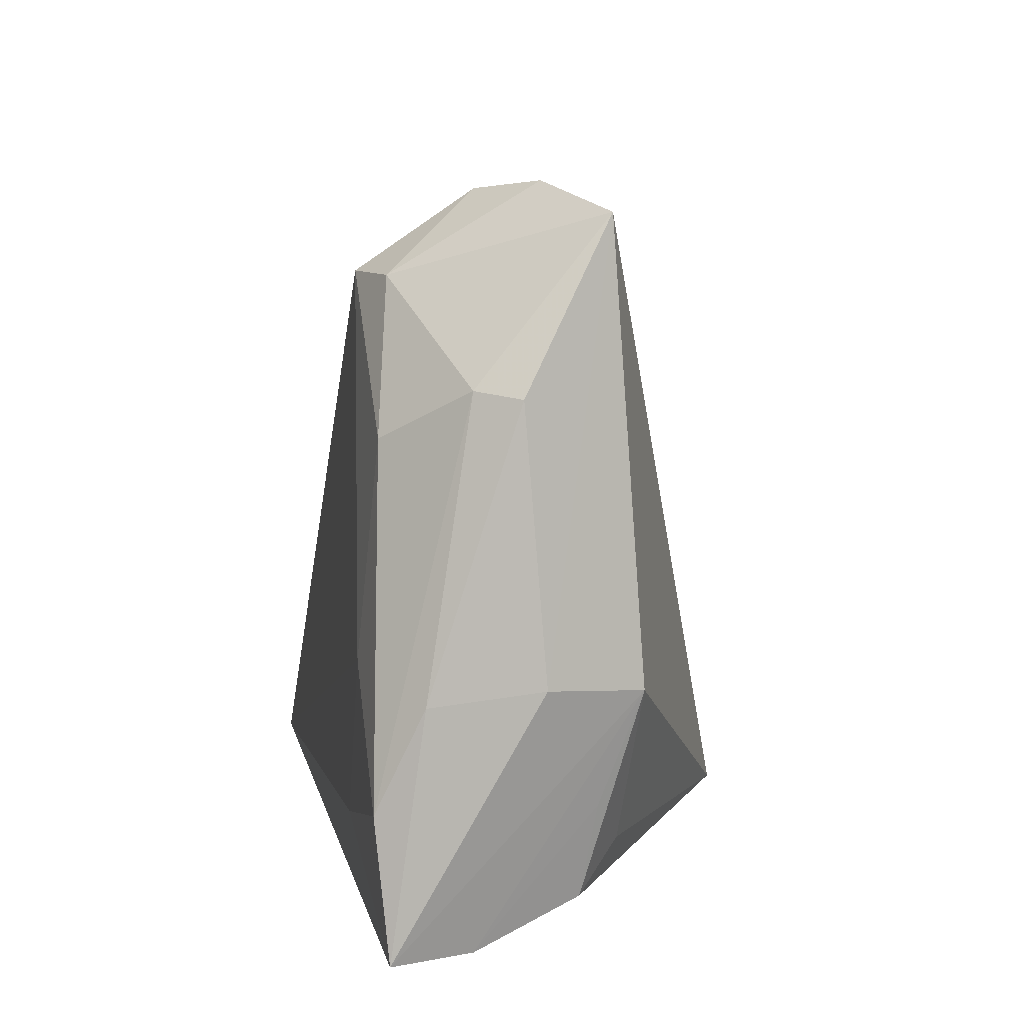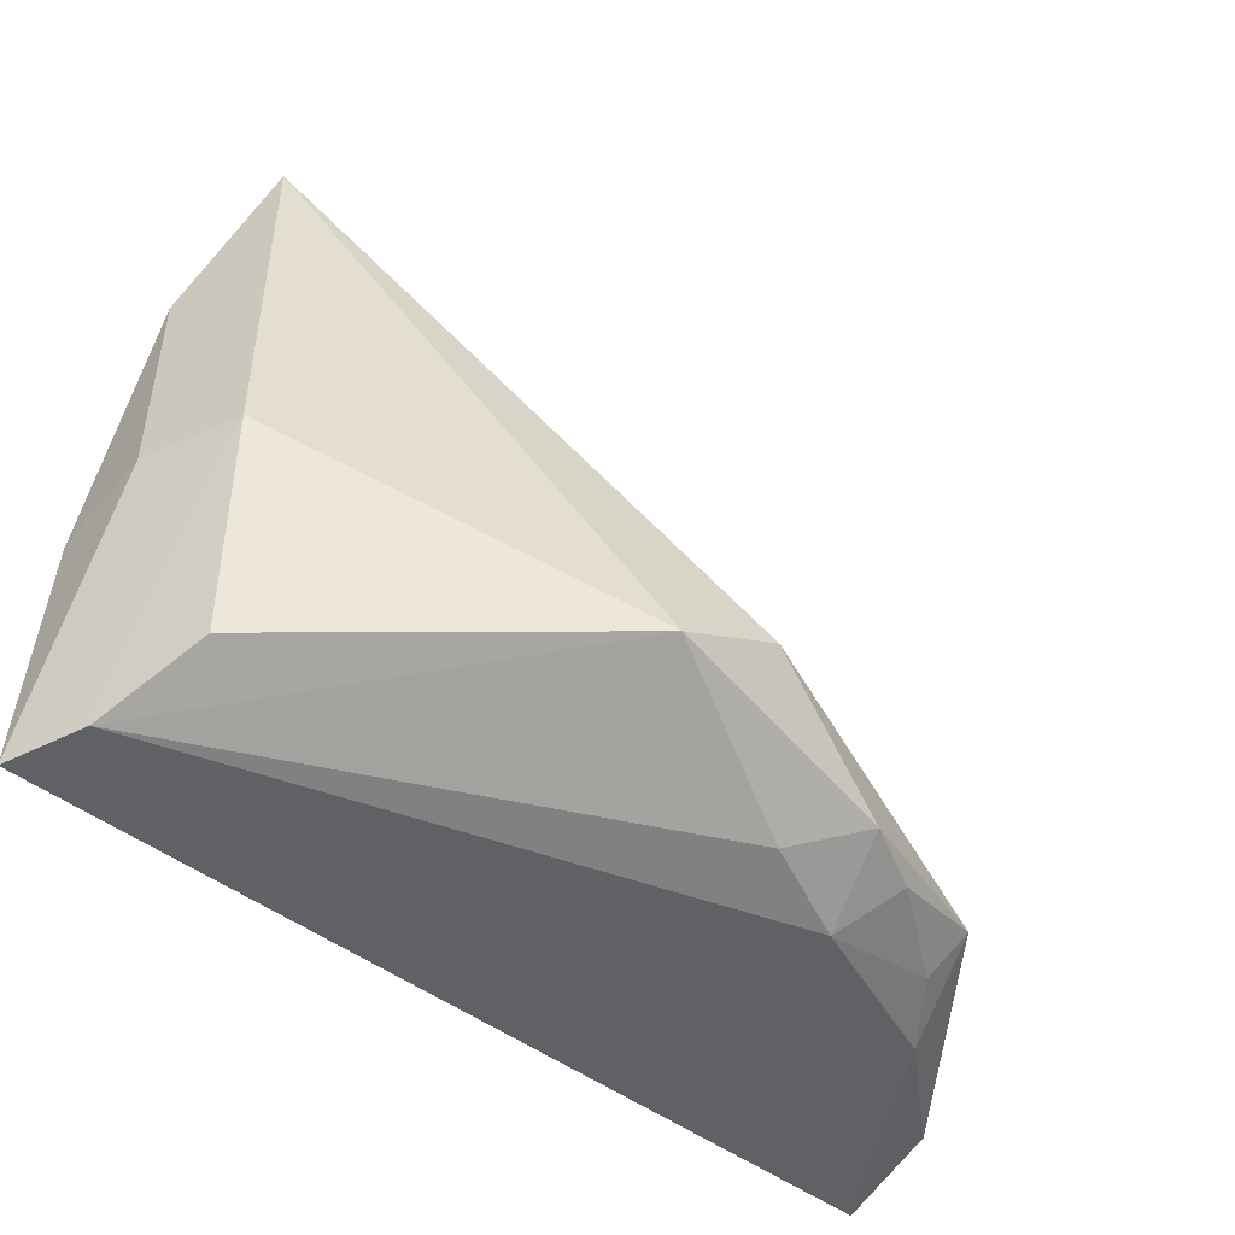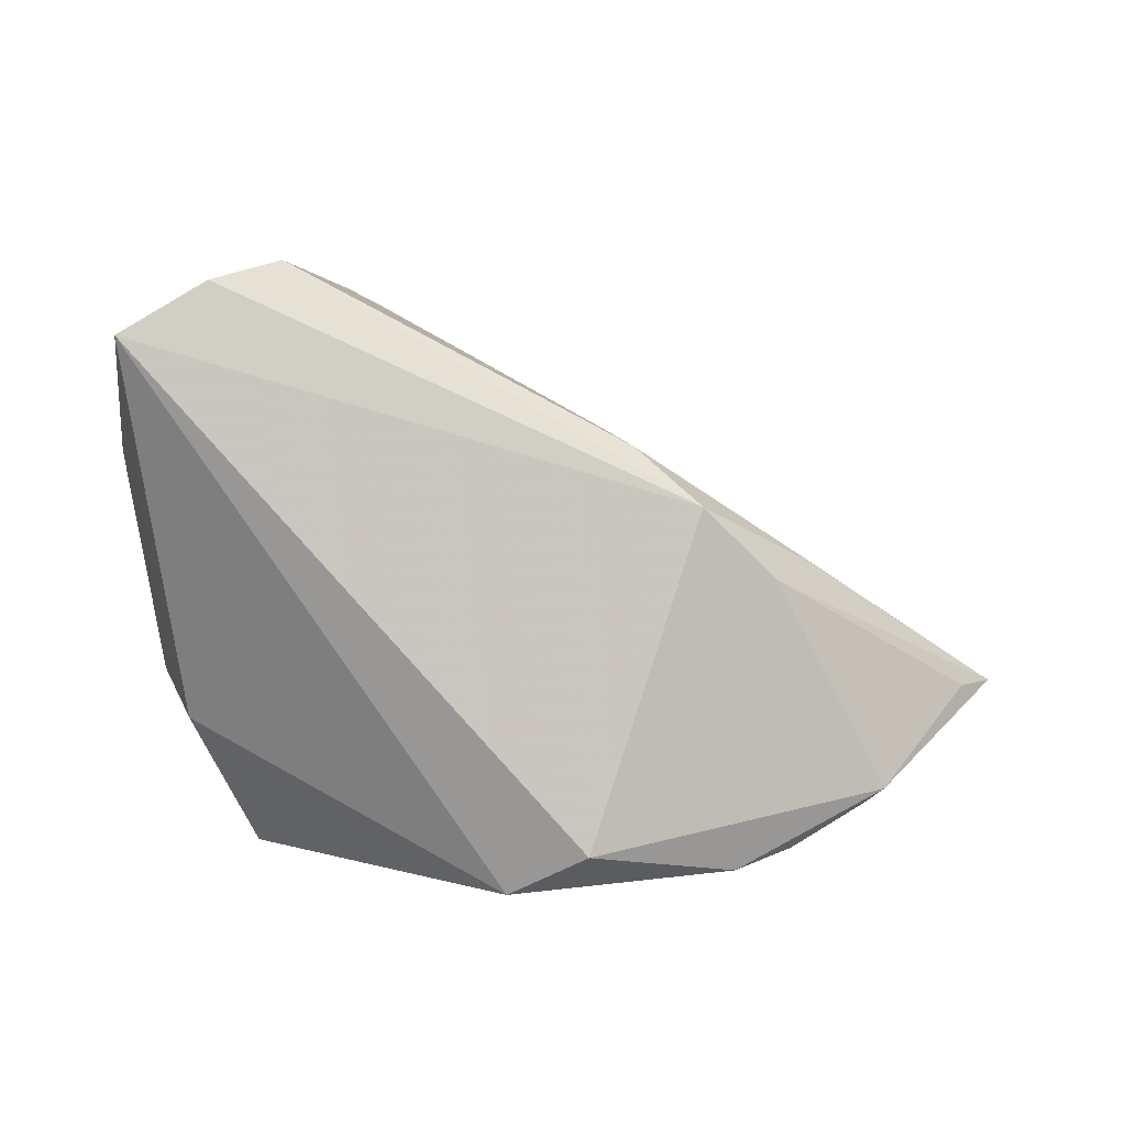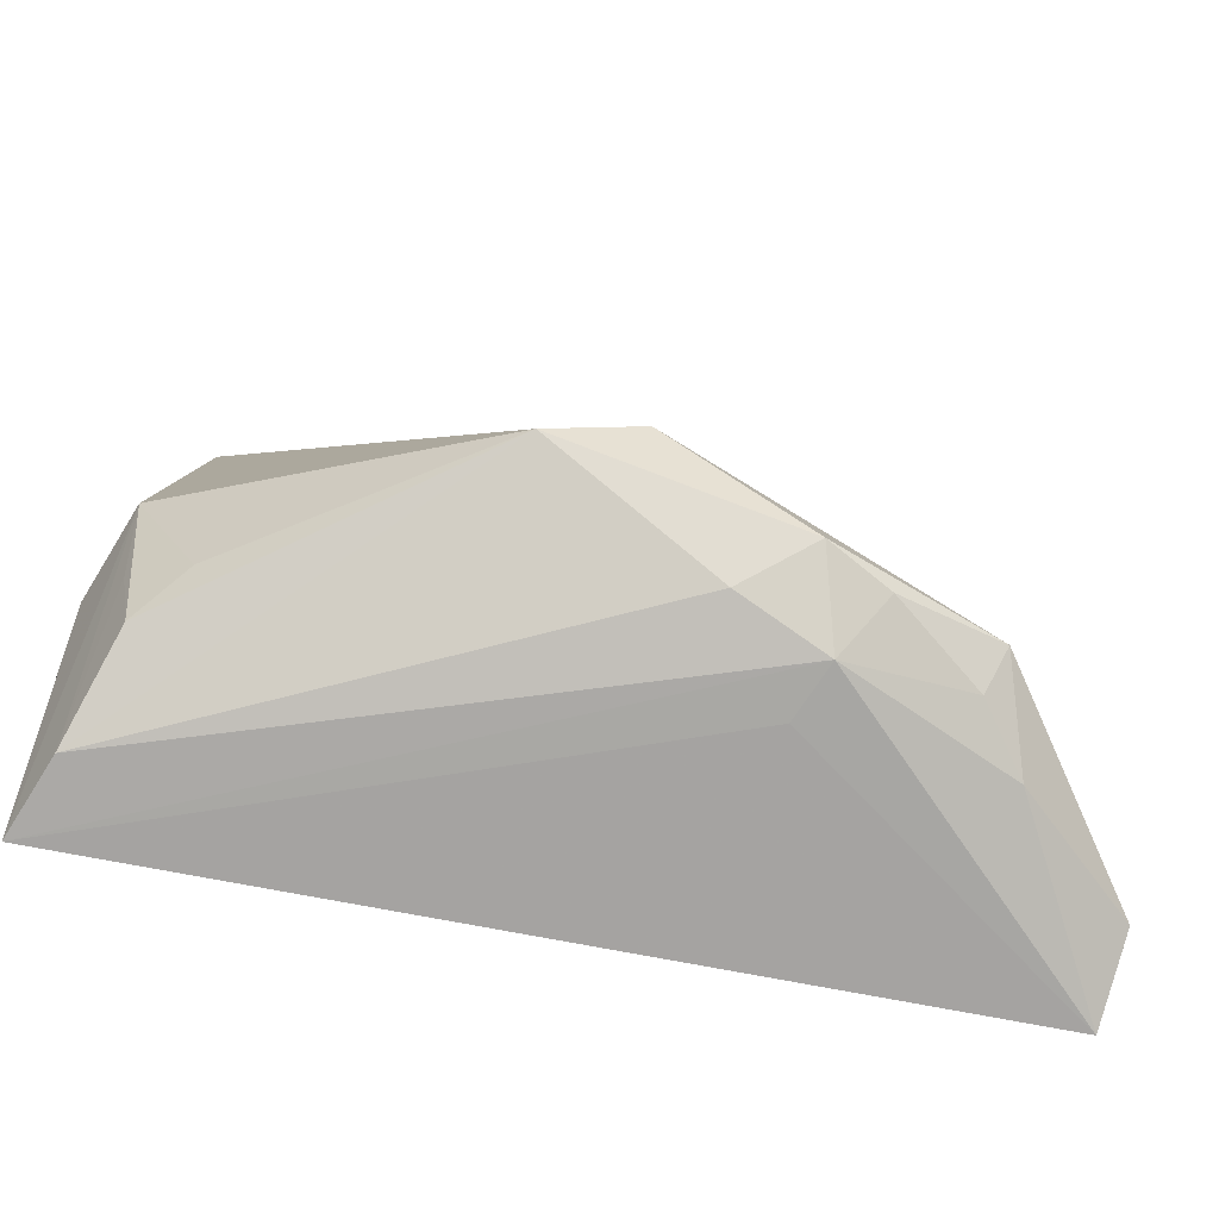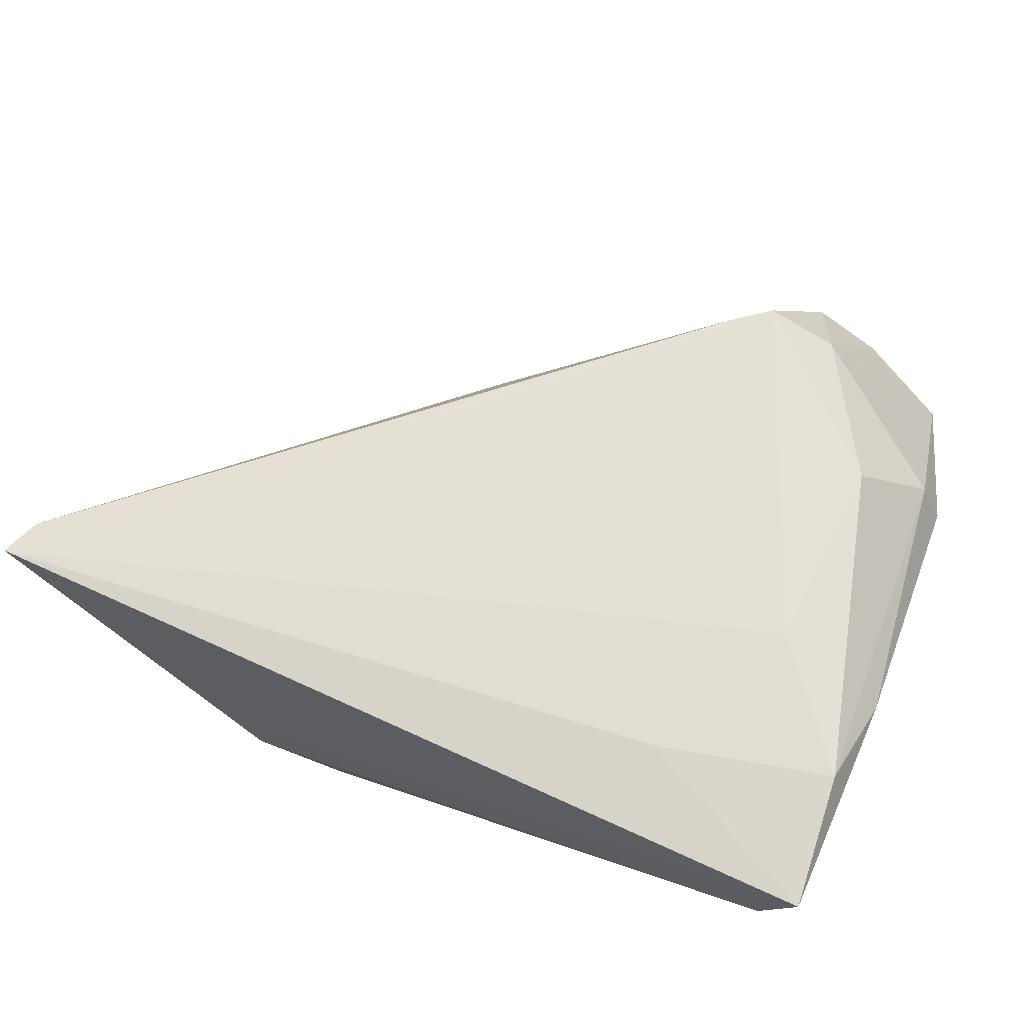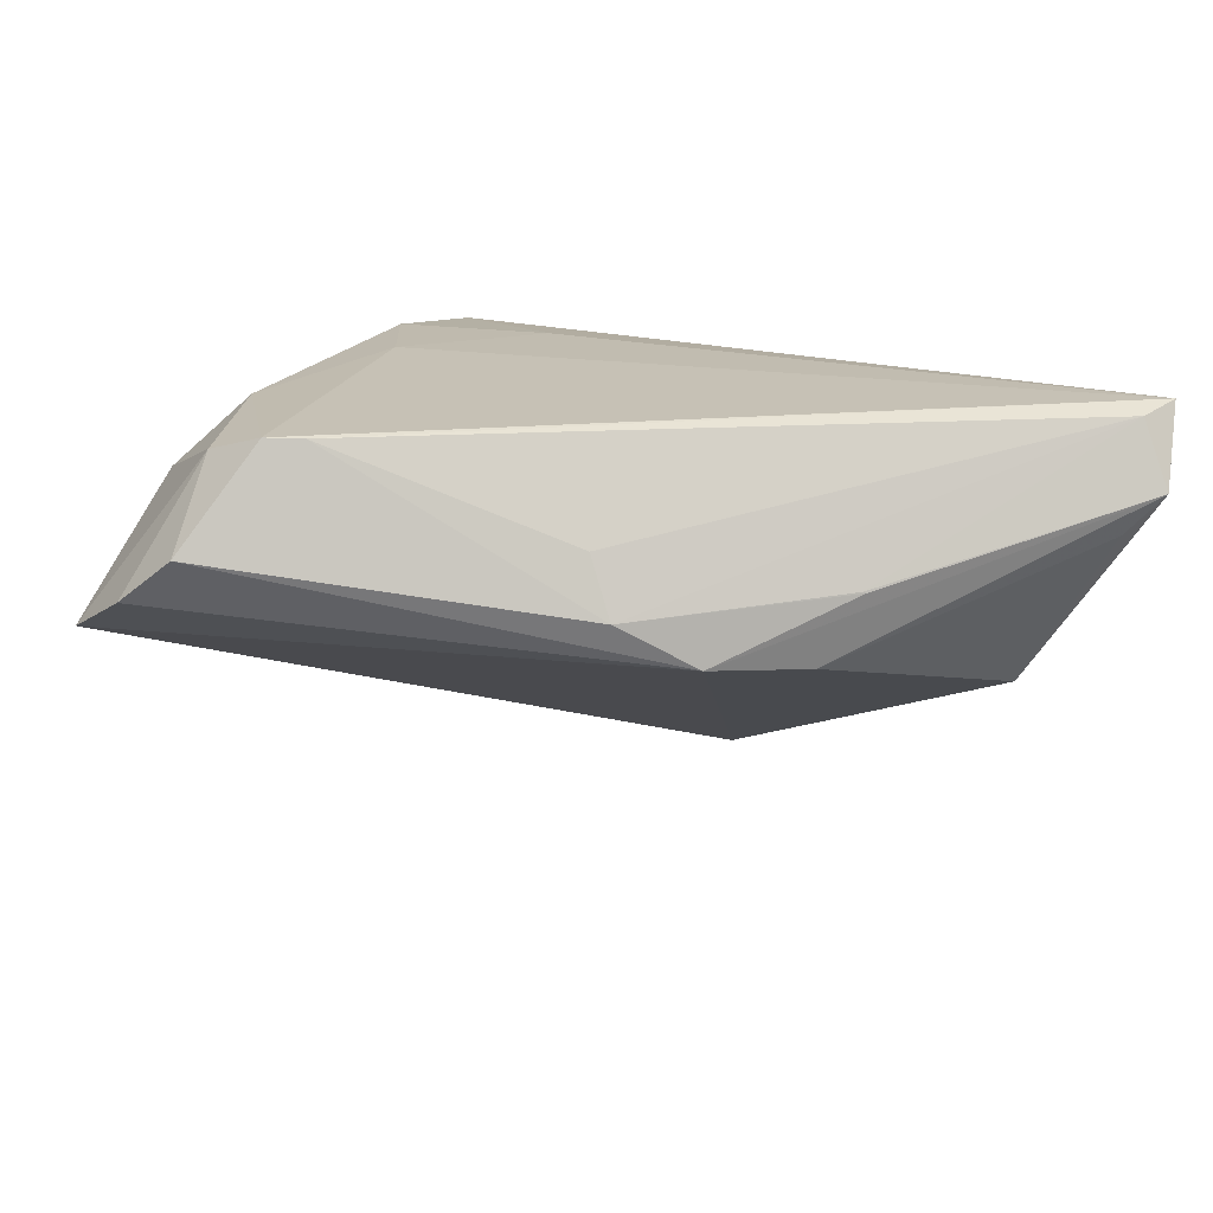
<metadata>
{"format":"obj","ext":"obj","renderer":"f3d","projection":"perspective","resolution":1024,"background":"white","views":[{"elev":7.2,"azim":79.6,"up":"+Y"},{"elev":-51.0,"azim":141.1,"up":"+Y"},{"elev":-62.6,"azim":-172.8,"up":"+Z"},{"elev":-77.2,"azim":169.8,"up":"+Y"},{"elev":68.3,"azim":23.0,"up":"+Z"},{"elev":16.5,"azim":-143.9,"up":"+Z"}]}
</metadata>
<code>
v 0.02811 0.001107 0.01747
v 0.03638 -0.001392 -0.01065
v -0.03884 0.005264 -0.0003967
v 0.035 -0.01344 -0.006201
v -0.0258 -0.0274 -0.006963
v 0.02963 0.02392 0.01537
v 0.02039 0.04005 0.01325
v 0.008549 0.0377 0.01547
v -0.03309 -0.02313 -0.01913
v 0.04086 -0.001455 0.01224
v -0.06116 -0.01965 0.008338
v -0.02723 0.01747 -0.008068
v 0.01903 -0.0171 0.01747
v -0.02621 -0.0229 -0.02286
v 0.01224 0.0404 0.01559
v -0.01674 0.02303 0.004298
v 0.02505 0.04971 -0.002093
v -0.03484 0.007487 -0.008984
v 0.02821 -0.0188 -0.009738
v -0.04775 -0.0241 -0.004242
v 0.03286 -0.02351 -0.00474
v 0.0003112 -0.01983 -0.02736
v -0.02855 -0.02762 -0.0133
v -0.04275 -0.02306 -0.0114
v -0.01859 -0.02639 -0.01772
v -0.01999 0.02373 -0.002795
v -0.05723 -0.01719 0.003706
v 0.03665 -0.02762 0.006939
v 0.03748 0.0291 0.006979
v -0.05763 -0.02016 0.01619
v 0.01736 0.04906 0.003554
v -0.03914 0.005004 -0.0005481
v -0.04493 -0.01869 -0.01537
v 0.04028 0.02837 0.002466
v -0.009872 -0.015 -0.02866
v -0.05905 -0.0249 0.01747
v 0.04026 -0.02741 0.01586
v 0.04072 -0.0002522 0.0001653
v 0.03552 0.0464 -0.0073
v 0.03895 -0.01245 0.01723
f 37 2 38
f 15 6 7
f 27 33 11
f 18 12 35
f 35 33 18
f 33 27 18
f 11 12 18
f 18 27 11
f 10 38 34
f 37 38 10
f 11 36 30
f 15 36 1
f 1 6 15
f 5 23 37
f 37 36 5
f 5 36 23
f 11 33 20
f 20 36 11
f 23 36 20
f 32 12 11
f 32 26 12
f 4 21 2
f 37 23 28
f 21 4 28
f 28 22 21
f 28 2 37
f 28 4 2
f 29 10 34
f 29 7 6
f 8 36 15
f 8 30 36
f 13 36 37
f 13 1 36
f 6 1 40
f 40 13 37
f 1 13 40
f 37 10 40
f 40 29 6
f 10 29 40
f 33 9 24
f 24 20 33
f 24 9 23
f 23 20 24
f 3 30 26
f 26 32 3
f 11 30 3
f 3 32 11
f 31 8 15
f 26 8 31
f 15 7 31
f 7 17 31
f 12 26 31
f 31 17 12
f 39 29 34
f 34 38 39
f 39 38 2
f 2 22 39
f 39 17 7
f 7 29 39
f 39 22 35
f 35 12 39
f 12 17 39
f 2 21 19
f 19 22 2
f 21 22 19
f 35 22 14
f 14 33 35
f 14 9 33
f 23 9 14
f 25 28 23
f 22 28 25
f 23 14 25
f 25 14 22
f 26 30 16
f 16 8 26
f 30 8 16

</code>
